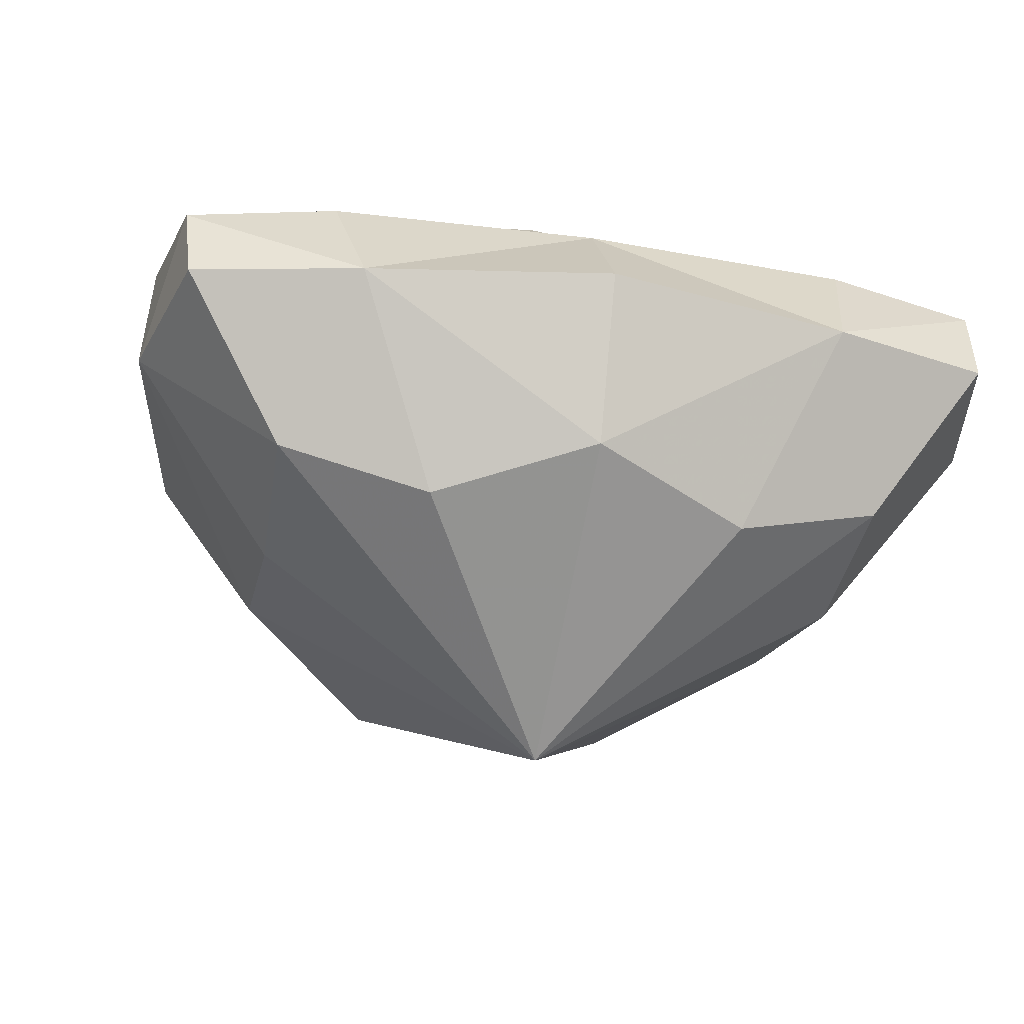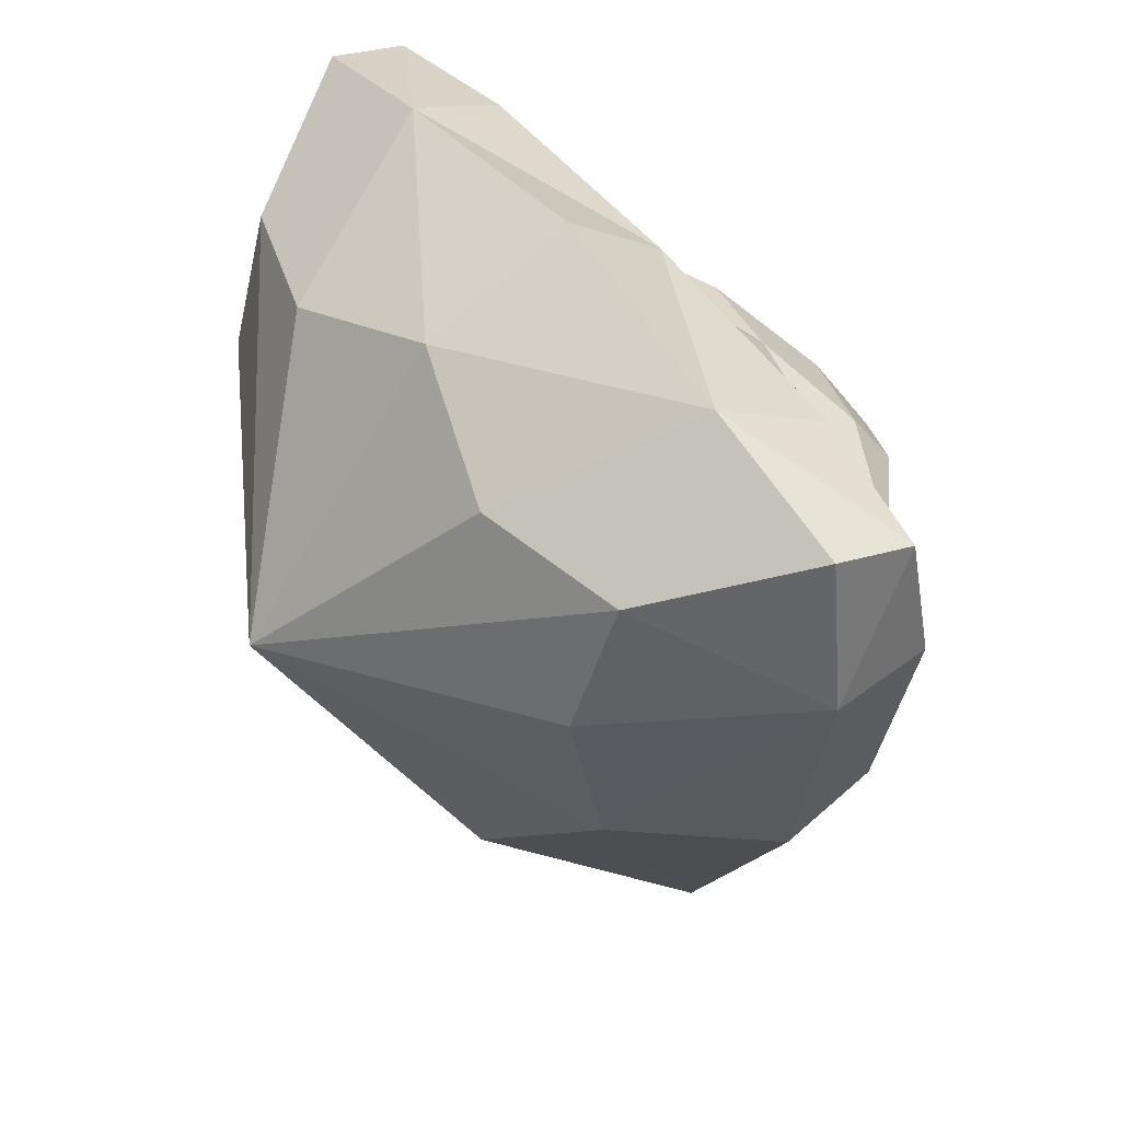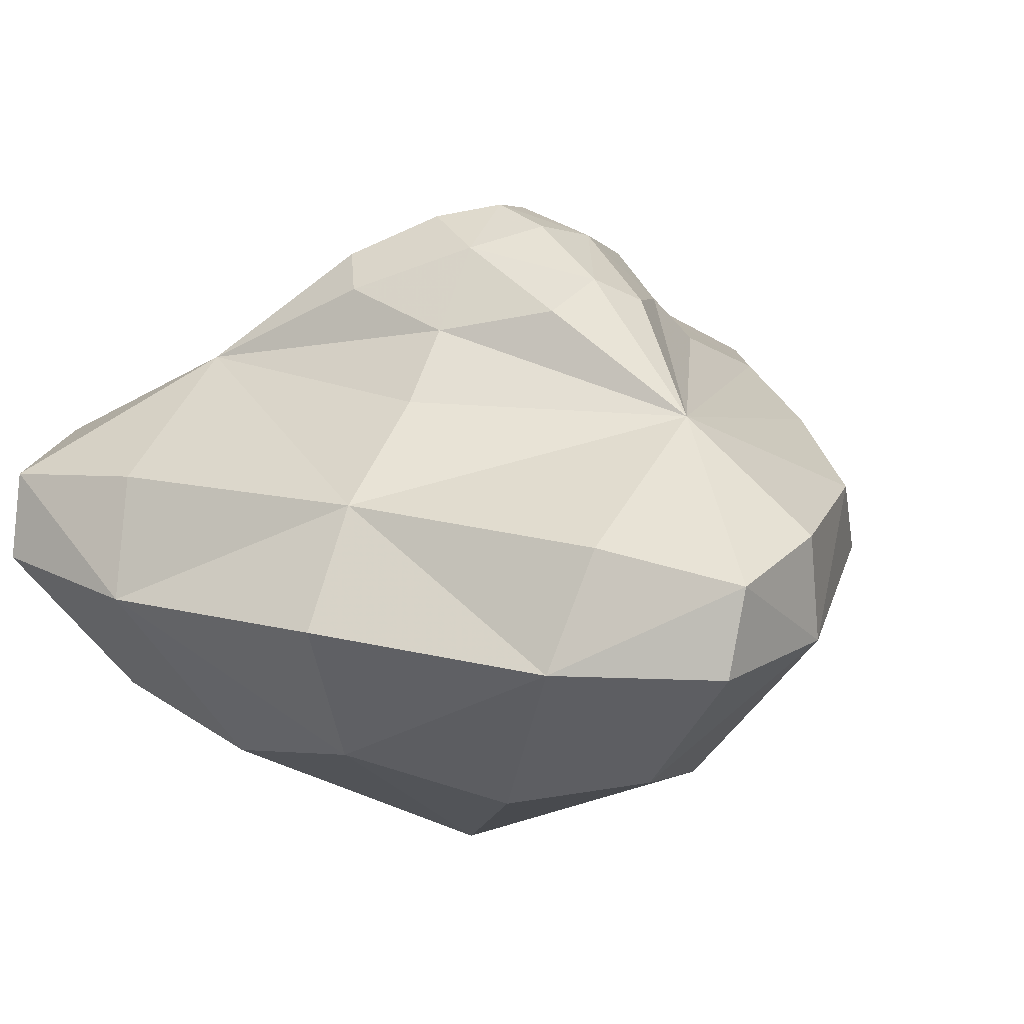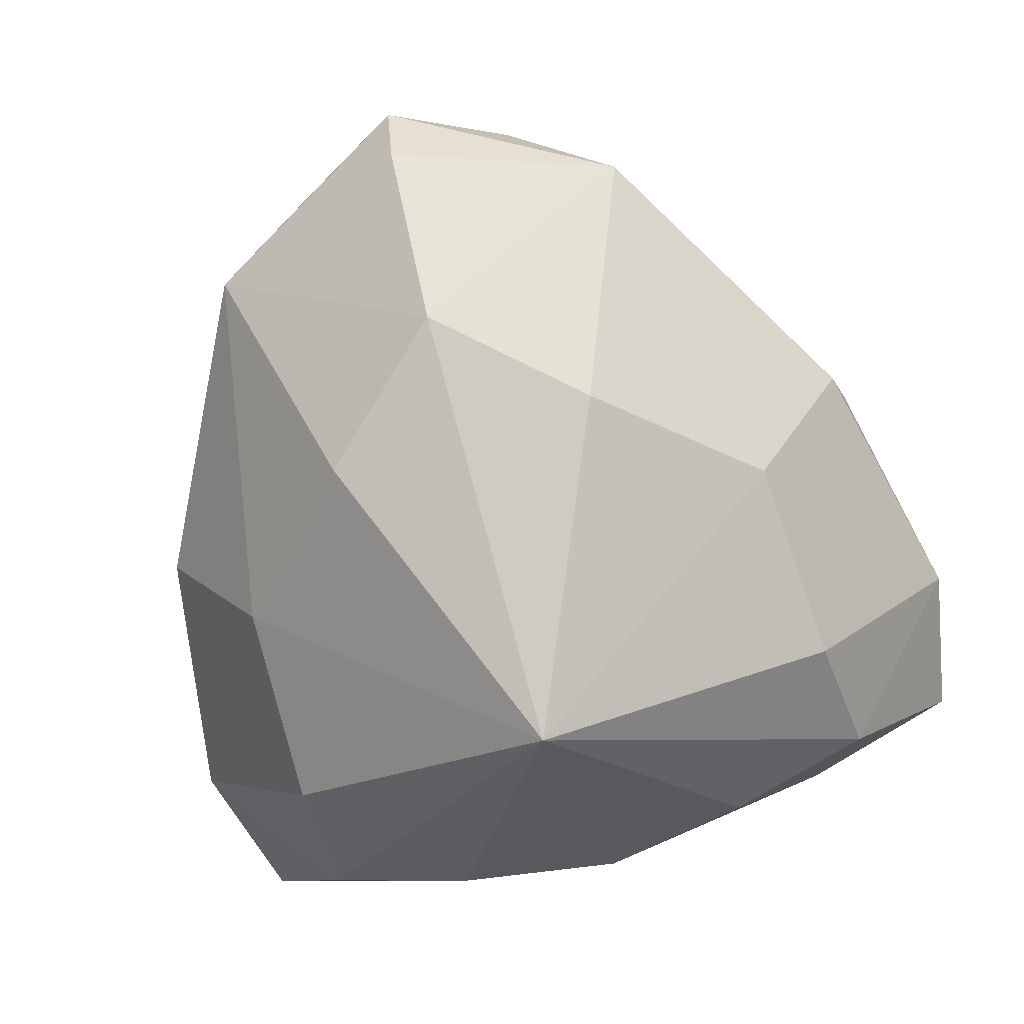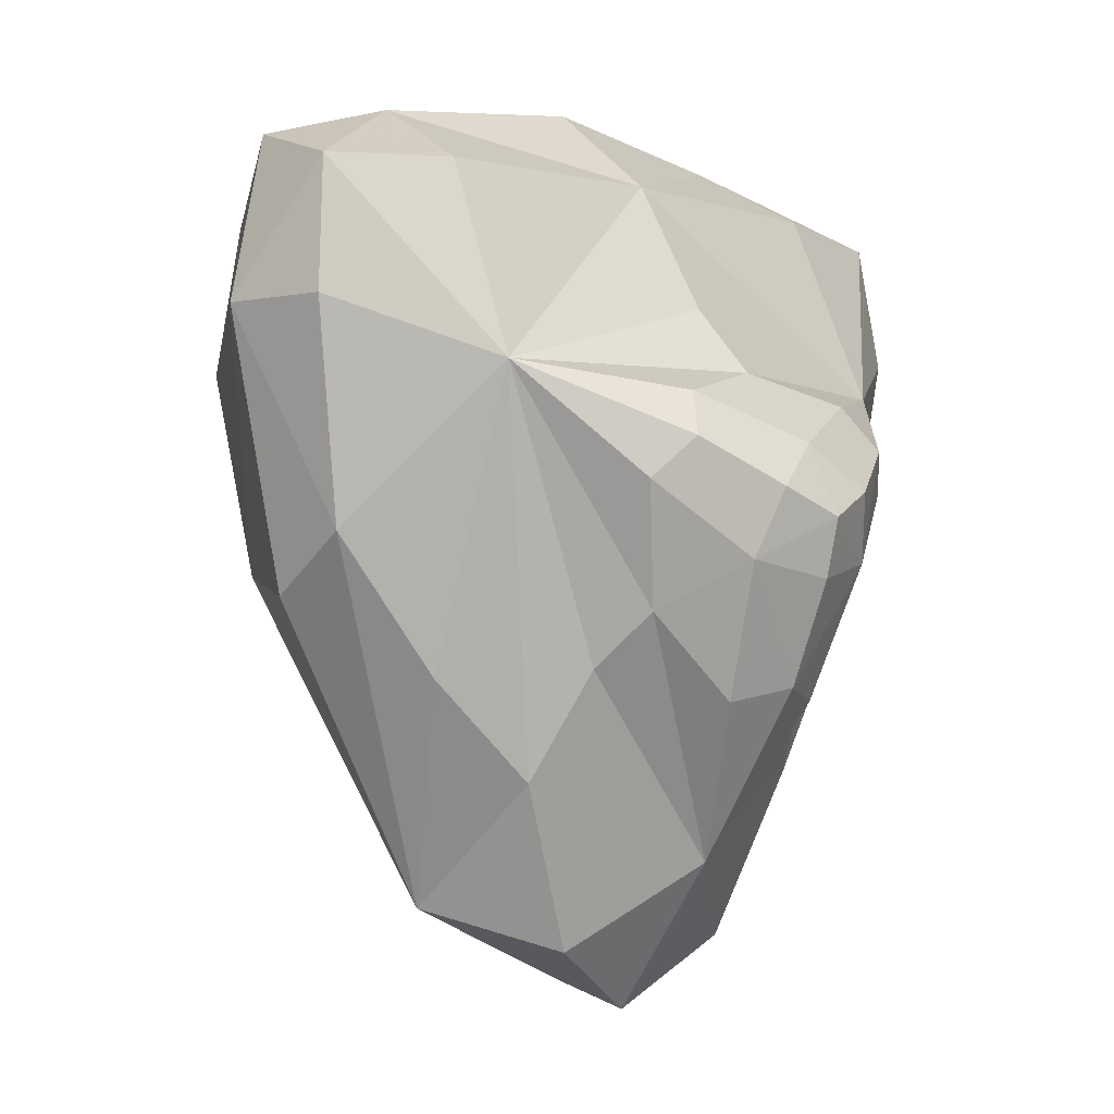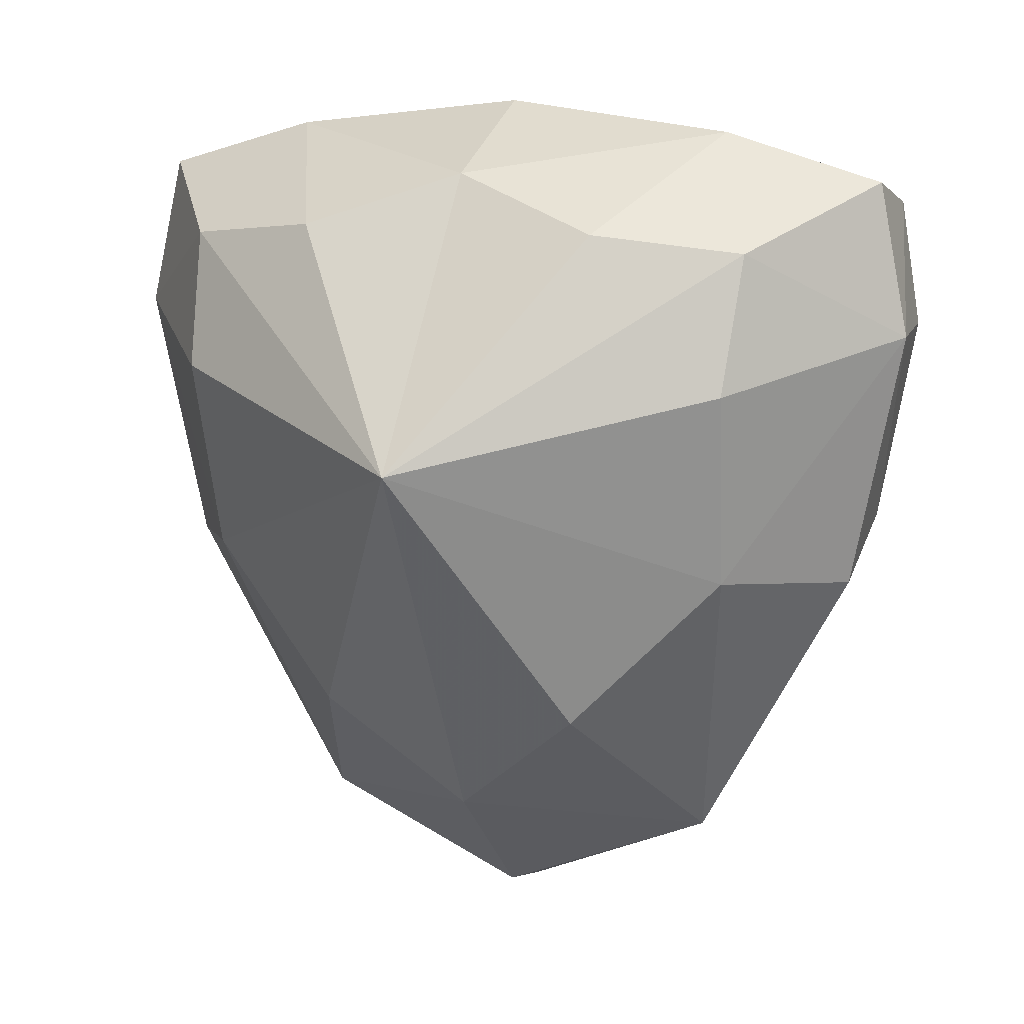
<metadata>
{"format":"obj","ext":"obj","renderer":"f3d","projection":"perspective","resolution":1024,"background":"white","views":[{"elev":-30.6,"azim":167.2,"up":"+Z"},{"elev":48.7,"azim":-124.2,"up":"+Y"},{"elev":17.8,"azim":-154.1,"up":"+Z"},{"elev":-67.1,"azim":17.3,"up":"+Z"},{"elev":-2.1,"azim":-48.2,"up":"+Y"},{"elev":12.2,"azim":-158.9,"up":"+Y"}]}
</metadata>
<code>
v -0 -0.4207 0.102
v 0.31 0.1091 0.09524
v 0.09544 -0.09437 0.2452
v -0.09544 -0.09437 0.2452
v -0.31 0.1091 0.09524
v -0.2491 -0.4658 -0.09489
v 0.2491 -0.4658 -0.09489
v 0.4935 0.1668 -0.1228
v 0.2725 0.3979 -0.1209
v -0.2725 0.3979 -0.1209
v -0.4935 0.1668 -0.1228
v 0 0.03246 0.2452
v 0 0.03804 -0.5141
v 0.2964 0.3288 0.004057
v 0 0.4293 -0.1064
v -0.2964 0.3288 0.004057
v 0 0.1882 0.09447
v 0.1858 -0.2086 0.102
v 0.2009 -0.01275 0.1924
v 0.07032 -0.2438 0.1924
v 0 -0.1132 0.2678
v -0.07032 -0.2438 0.1924
v -0.2009 -0.01275 0.1924
v -0.1858 -0.2086 0.102
v -0.07032 -0.01777 0.2678
v -0.1306 0.08268 0.1924
v 0.1306 0.08268 0.1924
v 0.07032 -0.01777 0.2678
v -0.4571 0.3439 -0.114
v -0.4822 0.1681 -0.003477
v -0.432 -0.1333 -0.114
v -0.3315 -0.2187 0.01159
v -0.1306 -0.515 0.01159
v 0 -0.5653 -0.114
v 0.1306 -0.515 0.01159
v 0.432 -0.1333 -0.114
v 0.4822 0.1681 -0.003477
v 0.3315 -0.2187 0.01159
v 0.4571 0.3439 -0.114
v 0.1557 -0.279 -0.33
v -0.1557 -0.279 -0.33
v 0.3315 0.1178 -0.33
v 0.1758 0.2936 -0.33
v -0.1758 0.2936 -0.33
v -0.3315 0.1178 -0.33
v 0 0.3338 0.01159
v 0.1607 -0.1484 0.1623
v 0 -0.2287 0.2226
v -0.1607 -0.1484 0.1623
v -0.1607 0.03246 0.2226
v 0 0.1128 0.1623
v 0.1607 0.03246 0.2226
v 0 -0.04791 0.2828
v -0.4621 0.3137 -0.01855
v -0.442 -0.068 -0.01855
v 0 -0.5904 -0.01855
v 0.442 -0.068 -0.01855
v 0.4621 0.3137 -0.01855
v -0.221 -0.3292 0.04173
v 0.221 -0.3292 0.04173
v 0 -0.4096 -0.2797
v 0.3215 -0.1082 -0.2797
v 0.3416 0.2736 -0.2797
v 0 0.3539 -0.2797
v -0.3416 0.2736 -0.2797
v -0.3215 -0.1082 -0.2797
f 46 17 2 14
f 46 14 9 15
f 46 15 10 16
f 46 16 5 17
f 47 20 1 18
f 47 18 2 19
f 47 19 3 20
f 48 22 1 20
f 48 20 3 21
f 48 21 4 22
f 49 24 1 22
f 49 22 4 23
f 49 23 5 24
f 50 23 4 25
f 50 25 12 26
f 50 26 5 23
f 51 26 12 27
f 51 27 2 17
f 51 17 5 26
f 52 28 3 19
f 52 19 2 27
f 52 27 12 28
f 53 21 3 28
f 53 28 12 25
f 53 25 4 21
f 54 30 5 16
f 54 16 10 29
f 54 29 11 30
f 55 32 5 30
f 55 30 11 31
f 55 31 6 32
f 56 35 1 33
f 56 33 6 34
f 56 34 7 35
f 57 38 7 36
f 57 36 8 37
f 57 37 2 38
f 58 37 8 39
f 58 39 9 14
f 58 14 2 37
f 59 24 5 32
f 59 32 6 33
f 59 33 1 24
f 60 18 1 35
f 60 35 7 38
f 60 38 2 18
f 61 41 13 40
f 61 40 7 34
f 61 34 6 41
f 62 40 13 42
f 62 42 8 36
f 62 36 7 40
f 63 42 13 43
f 63 43 9 39
f 63 39 8 42
f 64 43 13 44
f 64 44 10 15
f 64 15 9 43
f 65 44 13 45
f 65 45 11 29
f 65 29 10 44
f 66 45 13 41
f 66 41 6 31
f 66 31 11 45

</code>
